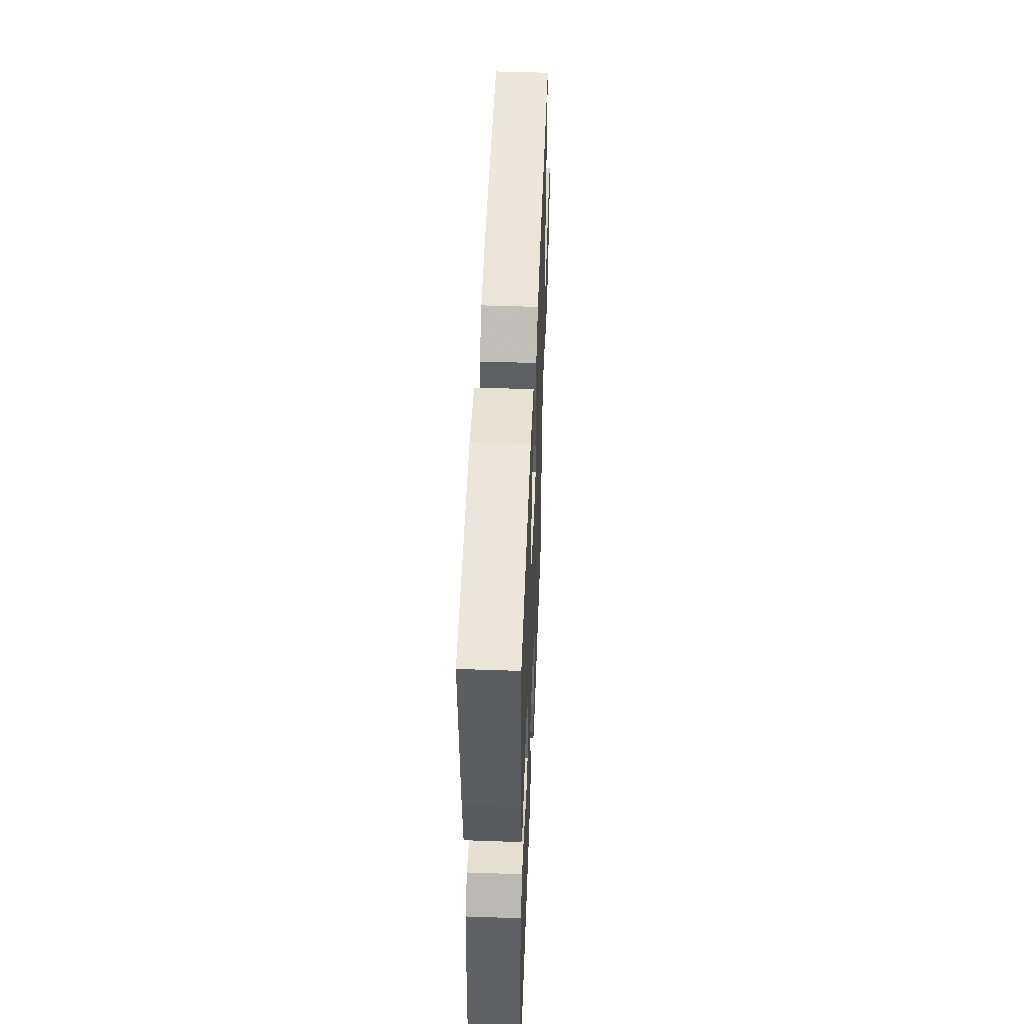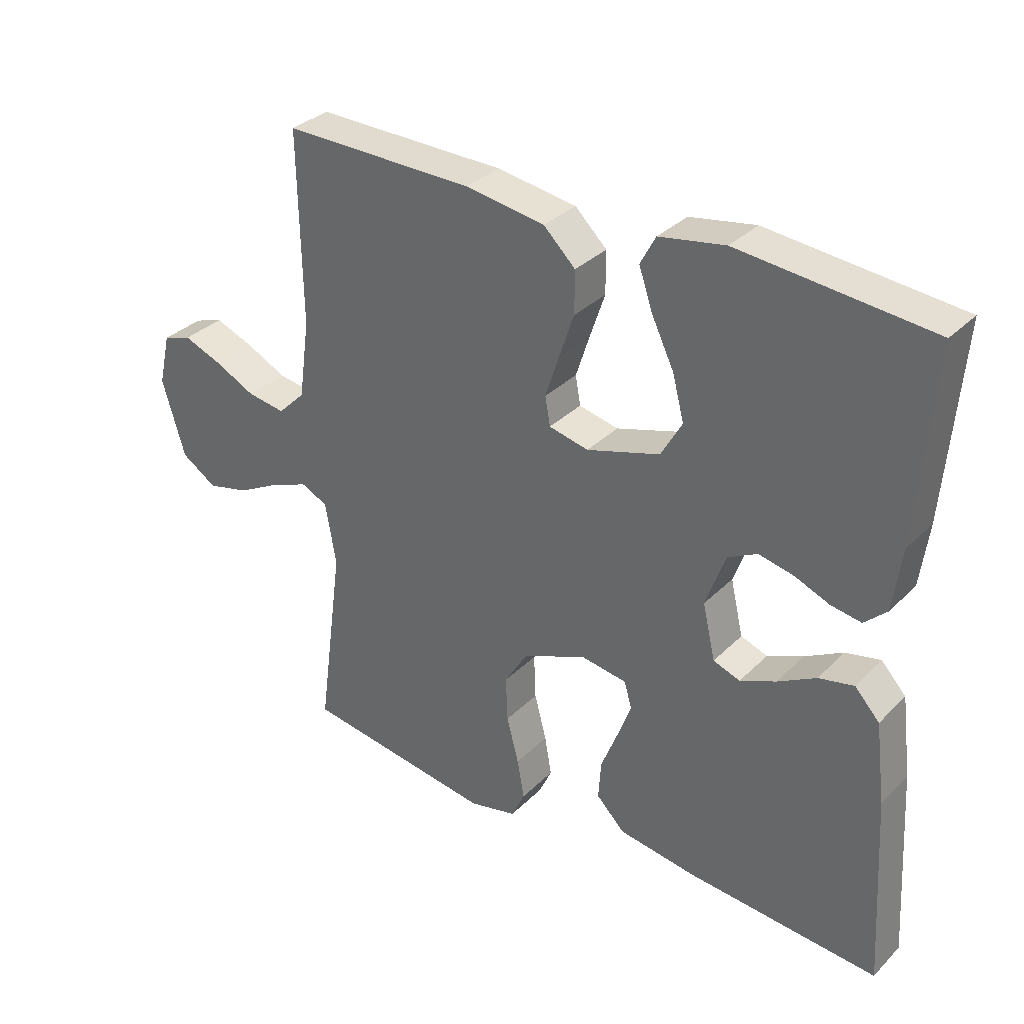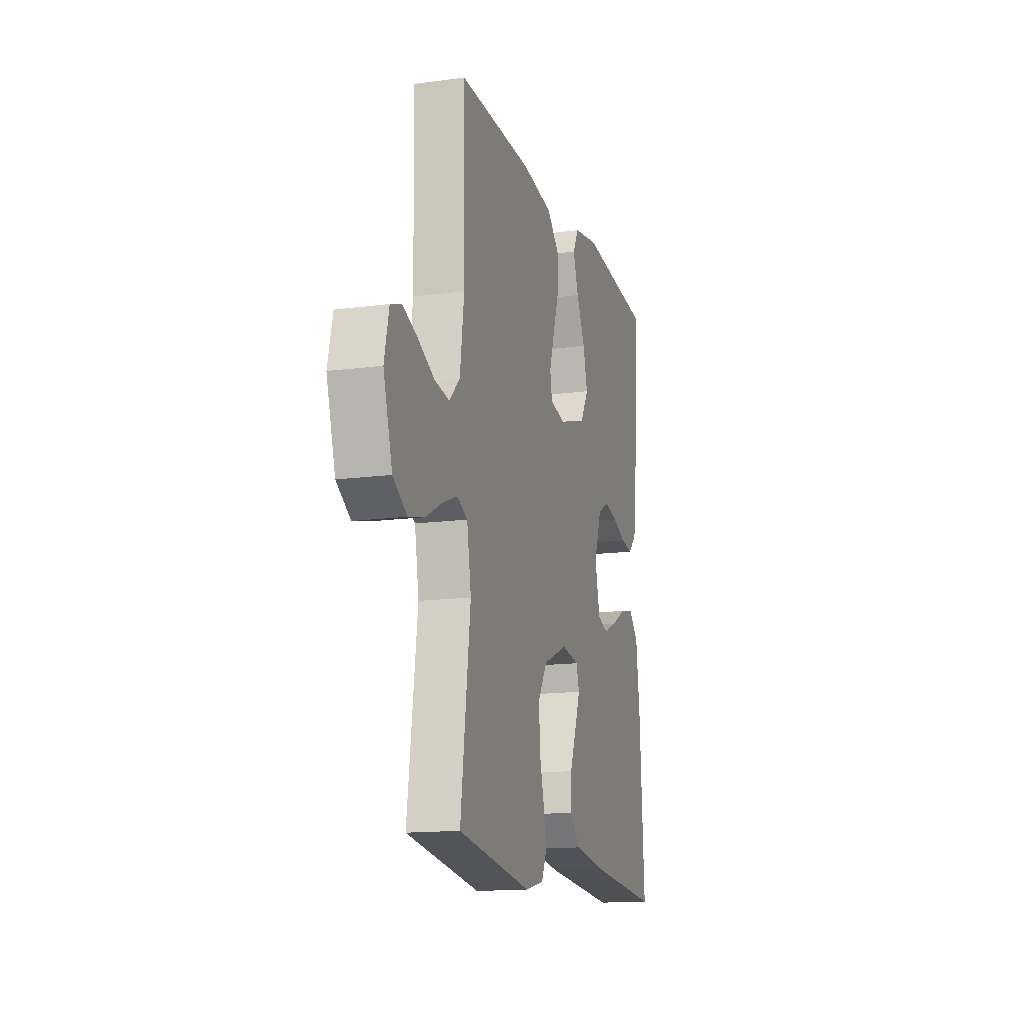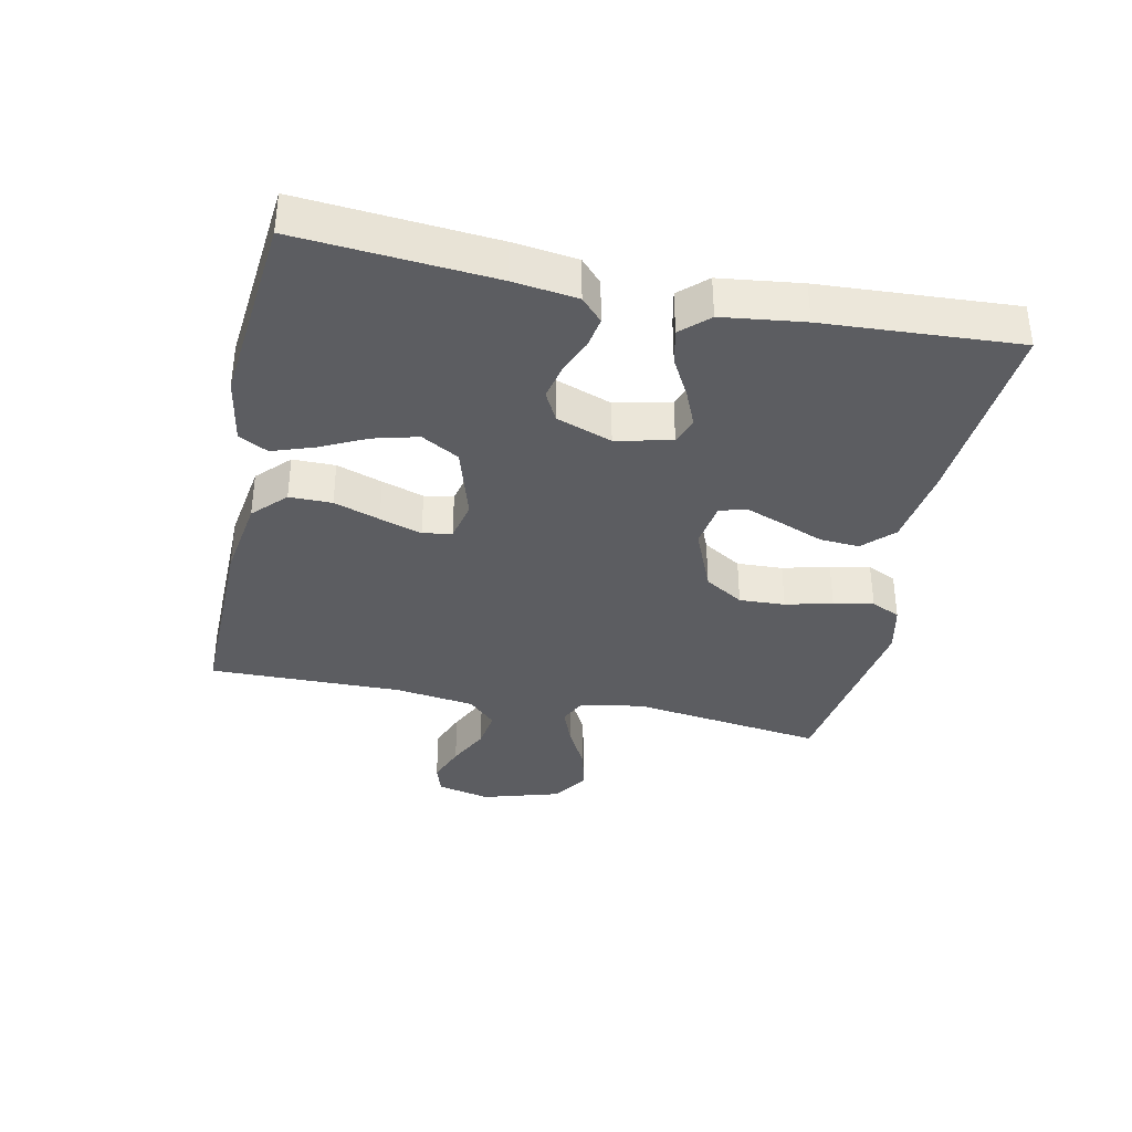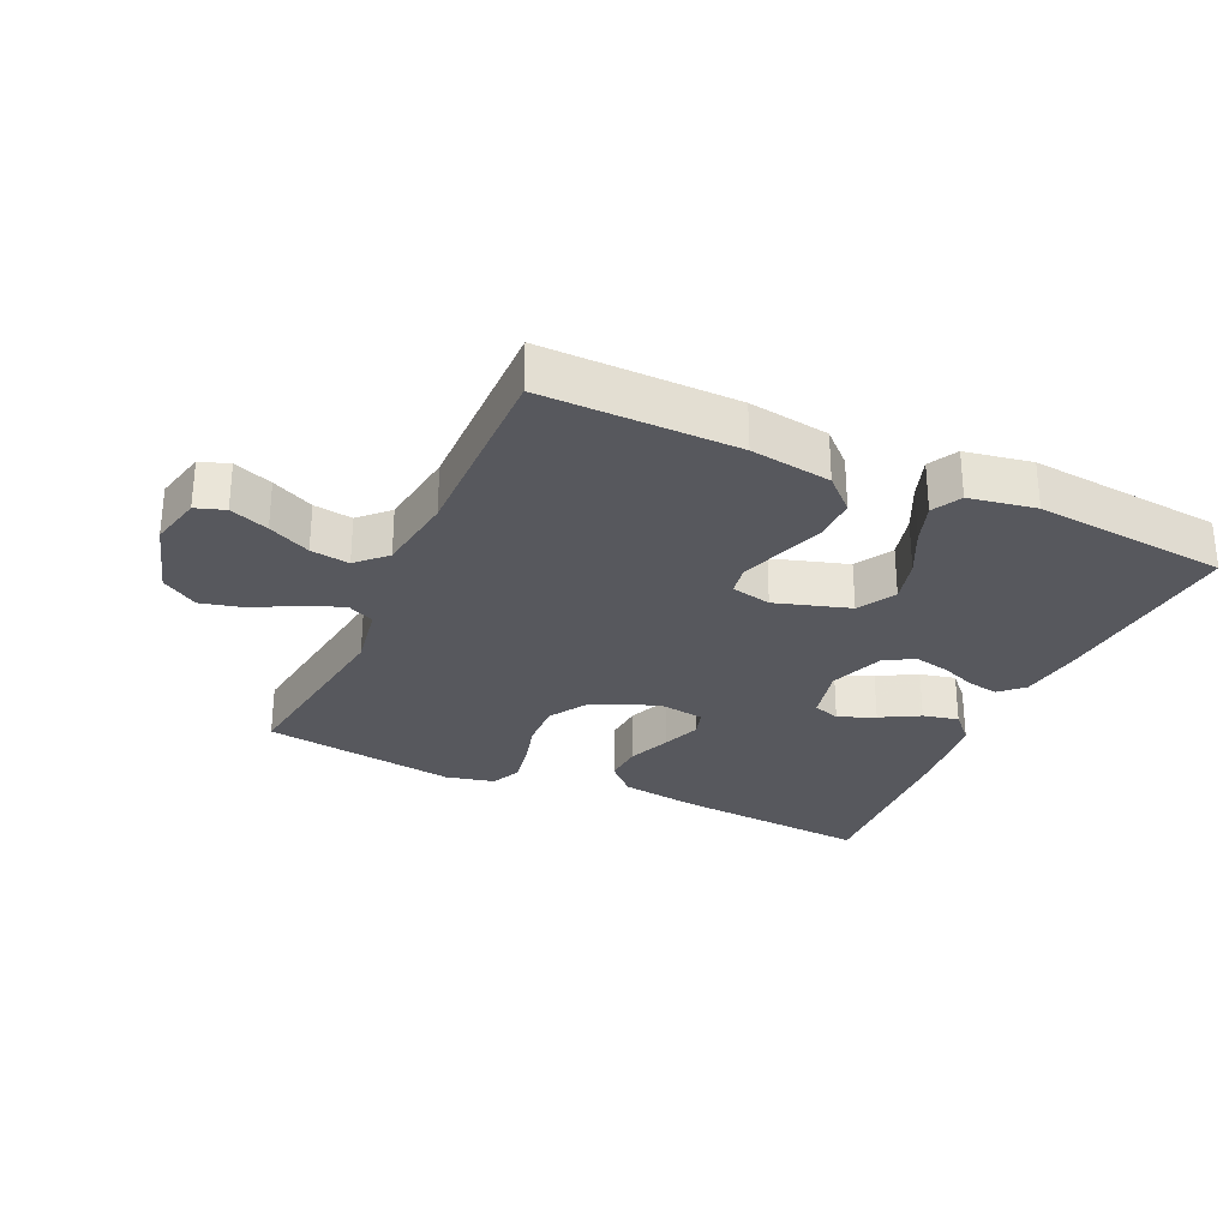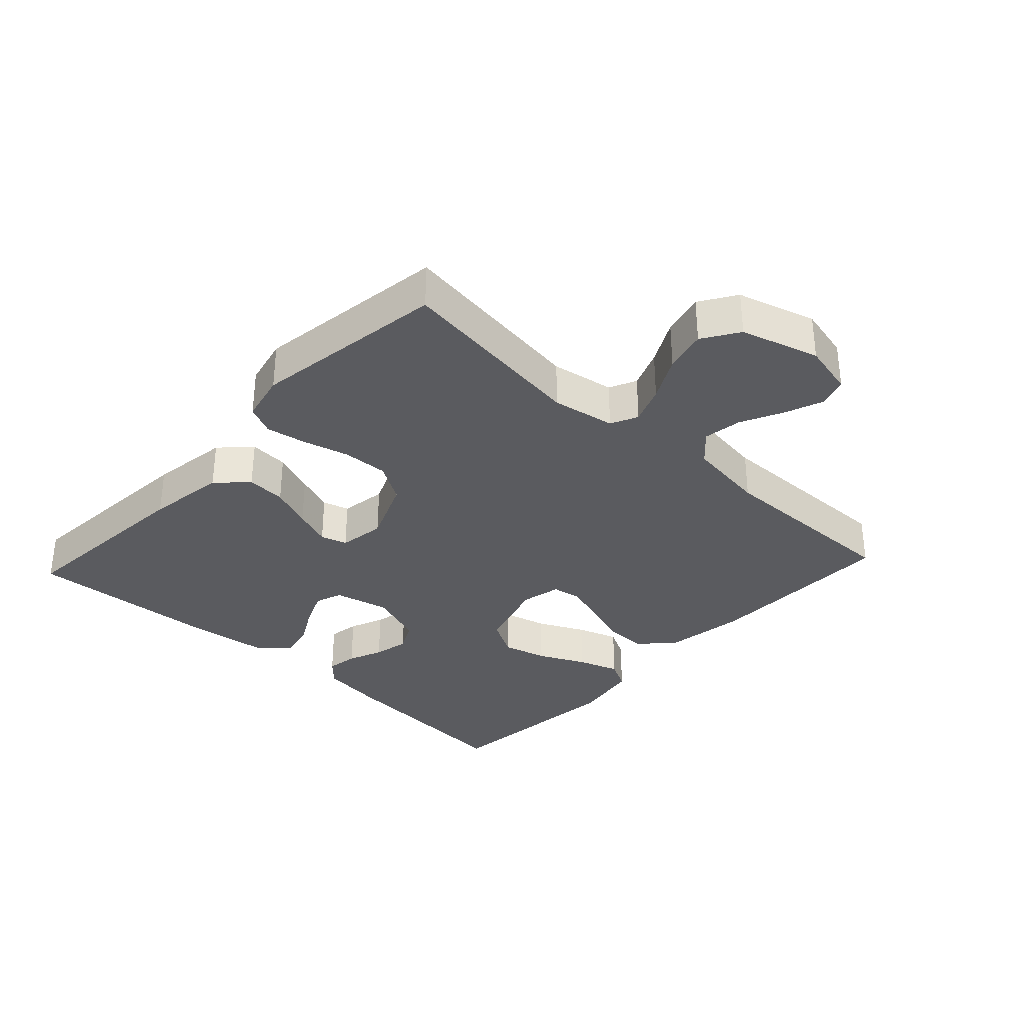
<metadata>
{"format":"obj","ext":"obj","renderer":"f3d","projection":"perspective","resolution":1024,"background":"white","views":[{"elev":49.7,"azim":92.2,"up":"+Z"},{"elev":32.8,"azim":36.9,"up":"+Z"},{"elev":-14.7,"azim":-73.8,"up":"+Z"},{"elev":-36.5,"azim":78.1,"up":"+Y"},{"elev":-28.9,"azim":-24.5,"up":"+Y"},{"elev":-33.4,"azim":-132.9,"up":"+Y"}]}
</metadata>
<code>
v 0.5 0.07 0.5
v 0.476 0.07 0.2
v 0.463 0.07 0.101
v 0.428 0.07 0.068
v 0.38 0.07 0.076
v 0.326 0.07 0.098
v 0.271 0.07 0.11
v 0.225 0.07 0.086
v 0.194 0.07 0
v 0.214 0.07 -0.086
v 0.256 0.07 -0.101
v 0.312 0.07 -0.077
v 0.372 0.07 -0.044
v 0.427 0.07 -0.032
v 0.466 0.07 -0.074
v 0.482 0.07 -0.2
v 0.5 0.07 -0.5
v 0.2 0.07 -0.476
v 0.077 0.07 -0.458
v 0.032 0.07 -0.413
v 0.036 0.07 -0.352
v 0.062 0.07 -0.286
v 0.084 0.07 -0.227
v 0.072 0.07 -0.186
v 0 0.07 -0.175
v -0.1 0.07 -0.217
v -0.137 0.07 -0.277
v -0.134 0.07 -0.348
v -0.115 0.07 -0.42
v -0.104 0.07 -0.482
v -0.125 0.07 -0.527
v -0.2 0.07 -0.544
v -0.5 0.07 -0.5
v -0.46 0.07 -0.2
v -0.477 0.07 -0.102
v -0.519 0.07 -0.082
v -0.578 0.07 -0.105
v -0.646 0.07 -0.141
v -0.712 0.07 -0.157
v -0.768 0.07 -0.121
v -0.804 0.07 0
v -0.785 0.07 0.082
v -0.74 0.07 0.097
v -0.68 0.07 0.074
v -0.615 0.07 0.042
v -0.555 0.07 0.033
v -0.512 0.07 0.076
v -0.495 0.07 0.2
v -0.5 0.07 0.5
v -0.2 0.07 0.496
v -0.075 0.07 0.477
v -0.025 0.07 0.429
v -0.025 0.07 0.363
v -0.049 0.07 0.292
v -0.07 0.07 0.227
v -0.062 0.07 0.182
v 0 0.07 0.168
v 0.115 0.07 0.203
v 0.148 0.07 0.261
v 0.13 0.07 0.33
v 0.095 0.07 0.402
v 0.073 0.07 0.466
v 0.097 0.07 0.511
v 0.2 0.07 0.529
v 0.5 0 0.5
v 0.476 0 0.2
v 0.463 0 0.101
v 0.428 0 0.068
v 0.38 0 0.076
v 0.326 0 0.098
v 0.271 0 0.11
v 0.225 0 0.086
v 0.194 0 0
v 0.214 0 -0.086
v 0.256 0 -0.101
v 0.312 0 -0.077
v 0.372 0 -0.044
v 0.427 0 -0.032
v 0.466 0 -0.074
v 0.482 0 -0.2
v 0.5 0 -0.5
v 0.2 0 -0.476
v 0.077 0 -0.458
v 0.032 0 -0.413
v 0.036 0 -0.352
v 0.062 0 -0.286
v 0.084 0 -0.227
v 0.072 0 -0.186
v 0 0 -0.175
v -0.1 0 -0.217
v -0.137 0 -0.277
v -0.134 0 -0.348
v -0.115 0 -0.42
v -0.104 0 -0.482
v -0.125 0 -0.527
v -0.2 0 -0.544
v -0.5 0 -0.5
v -0.46 0 -0.2
v -0.477 0 -0.102
v -0.519 0 -0.082
v -0.578 0 -0.105
v -0.646 0 -0.141
v -0.712 0 -0.157
v -0.768 0 -0.121
v -0.804 0 0
v -0.785 0 0.082
v -0.74 0 0.097
v -0.68 0 0.074
v -0.615 0 0.042
v -0.555 0 0.033
v -0.512 0 0.076
v -0.495 0 0.2
v -0.5 0 0.5
v -0.2 0 0.496
v -0.075 0 0.477
v -0.025 0 0.429
v -0.025 0 0.363
v -0.049 0 0.292
v -0.07 0 0.227
v -0.062 0 0.182
v 0 0 0.168
v 0.115 0 0.203
v 0.148 0 0.261
v 0.13 0 0.33
v 0.095 0 0.402
v 0.073 0 0.466
v 0.097 0 0.511
v 0.2 0 0.529
f 60 61 62 63
f 59 60 63 64
f 51 52 53 54
f 51 54 55
f 48 49 50 51
f 47 48 51 55
f 46 47 55 56
f 42 43 44 45
f 40 41 42 45
f 40 45 46
f 37 38 39 40
f 36 37 40 46
f 35 36 46 56
f 31 32 33 34
f 28 29 30 31
f 28 31 34 35
f 19 20 21 22
f 19 22 23
f 18 19 23
f 17 18 23 24
f 15 16 17 24
f 12 13 14 15
f 11 12 15 24
f 3 4 5 6
f 3 6 7
f 2 3 7
f 59 64 1 2
f 58 59 2 7
f 57 58 7 8
f 56 57 8 9
f 35 56 9 10
f 27 28 35
f 26 27 35
f 25 26 35
f 24 25 35
f 10 11 24 35
f 127 126 125 124
f 128 127 124 123
f 118 117 116 115
f 119 118 115
f 115 114 113 112
f 119 115 112 111
f 120 119 111 110
f 109 108 107 106
f 109 106 105 104
f 110 109 104
f 104 103 102 101
f 110 104 101 100
f 120 110 100 99
f 98 97 96 95
f 95 94 93 92
f 99 98 95 92
f 86 85 84 83
f 87 86 83
f 87 83 82
f 88 87 82 81
f 88 81 80 79
f 79 78 77 76
f 88 79 76 75
f 70 69 68 67
f 71 70 67
f 71 67 66
f 66 65 128 123
f 71 66 123 122
f 72 71 122 121
f 73 72 121 120
f 74 73 120 99
f 99 92 91
f 99 91 90
f 99 90 89
f 99 89 88
f 99 88 75 74
f 1 65 66 2
f 2 66 67 3
f 3 67 68 4
f 4 68 69 5
f 5 69 70 6
f 6 70 71 7
f 7 71 72 8
f 8 72 73 9
f 9 73 74 10
f 10 74 75 11
f 11 75 76 12
f 12 76 77 13
f 13 77 78 14
f 14 78 79 15
f 15 79 80 16
f 16 80 81 17
f 17 81 82 18
f 18 82 83 19
f 19 83 84 20
f 20 84 85 21
f 21 85 86 22
f 22 86 87 23
f 23 87 88 24
f 24 88 89 25
f 25 89 90 26
f 26 90 91 27
f 27 91 92 28
f 28 92 93 29
f 29 93 94 30
f 30 94 95 31
f 31 95 96 32
f 32 96 97 33
f 33 97 98 34
f 34 98 99 35
f 35 99 100 36
f 36 100 101 37
f 37 101 102 38
f 38 102 103 39
f 39 103 104 40
f 40 104 105 41
f 41 105 106 42
f 42 106 107 43
f 43 107 108 44
f 44 108 109 45
f 45 109 110 46
f 46 110 111 47
f 47 111 112 48
f 48 112 113 49
f 49 113 114 50
f 50 114 115 51
f 51 115 116 52
f 52 116 117 53
f 53 117 118 54
f 54 118 119 55
f 55 119 120 56
f 56 120 121 57
f 57 121 122 58
f 58 122 123 59
f 59 123 124 60
f 60 124 125 61
f 61 125 126 62
f 62 126 127 63
f 63 127 128 64
f 64 128 65 1

</code>
